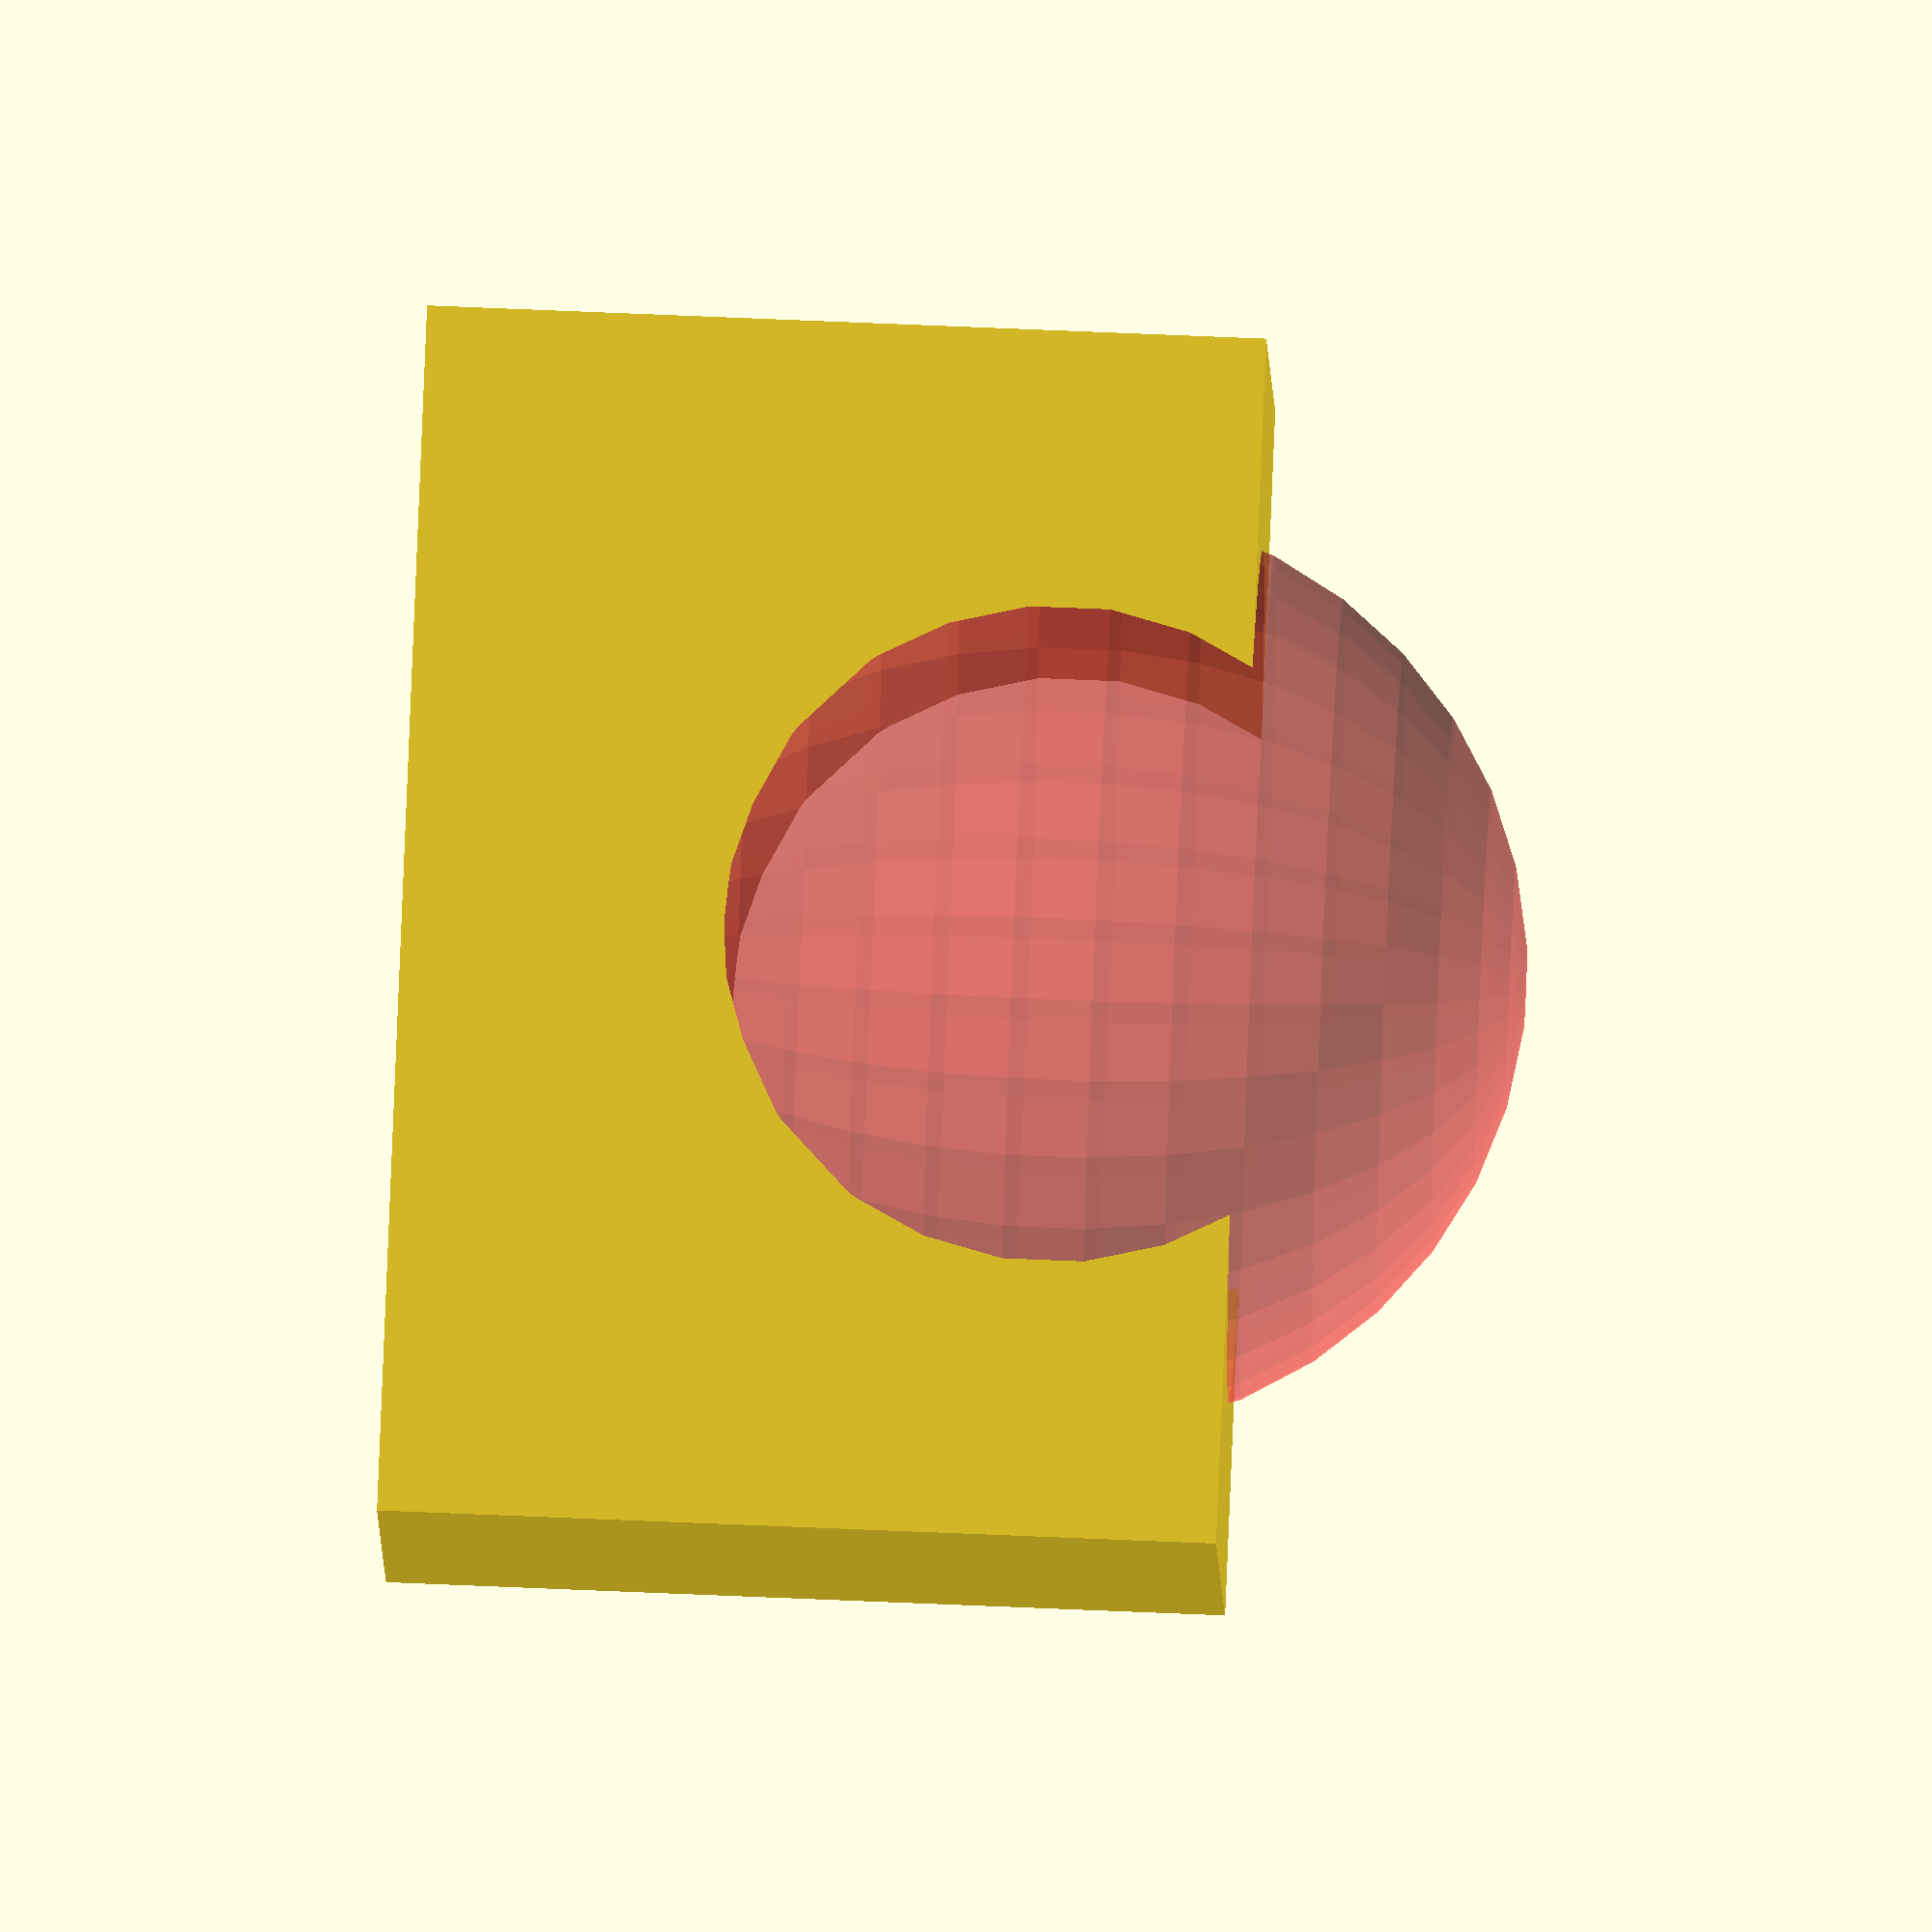
<openscad>

$fn=6;

// unit is mm


baldia = 17; // ball diameter
//holdia = 12; // hole diameter

culen = baldia * 1.3; // cube length
cudep = baldia * 0.7; // cube depth
cuhei = baldia * 0.9; // cube height

difference() {
  translate([ 0, 0, cuhei * 0.28 ])
    cube(size=[ culen, cudep, cuhei ], center=true);
  #sphere(d=baldia, $fn=36);
}


</openscad>
<views>
elev=294.8 azim=198.5 roll=92.5 proj=o view=wireframe
</views>
